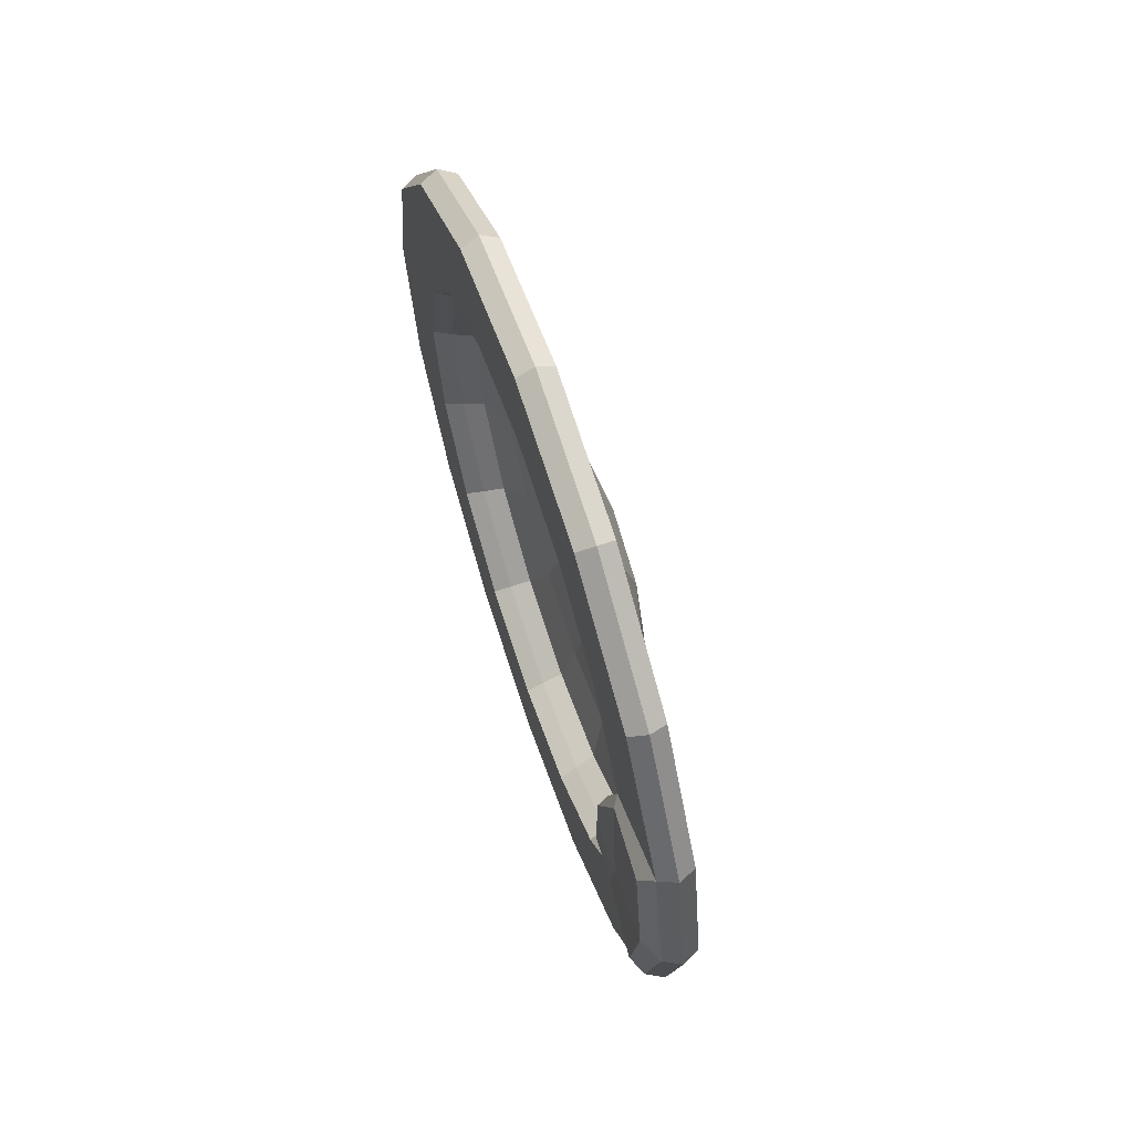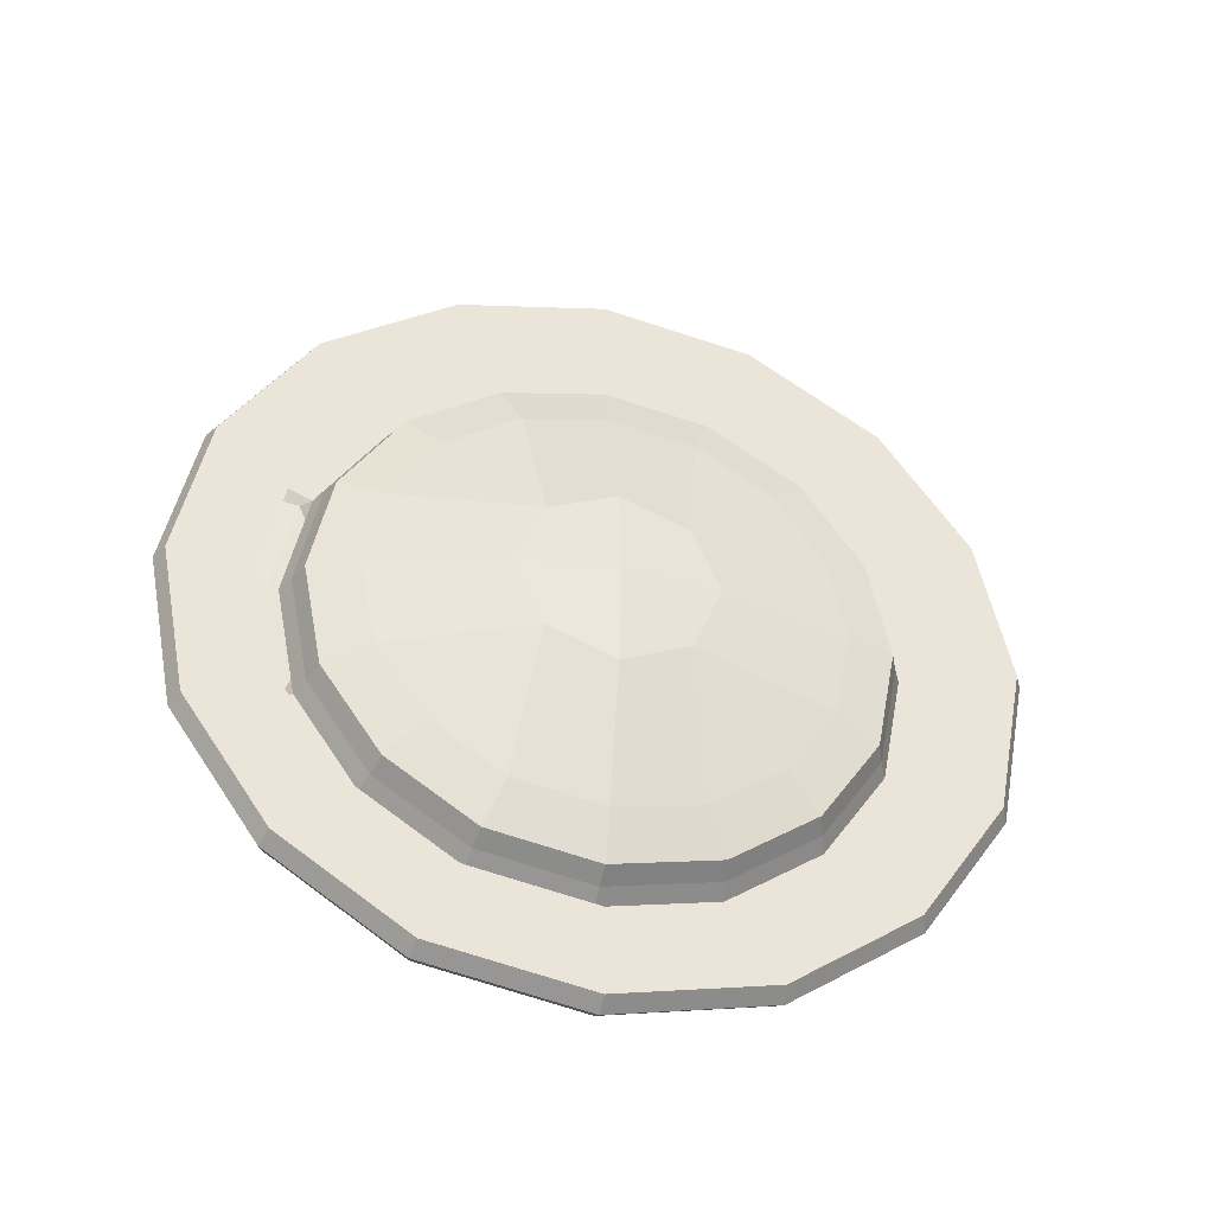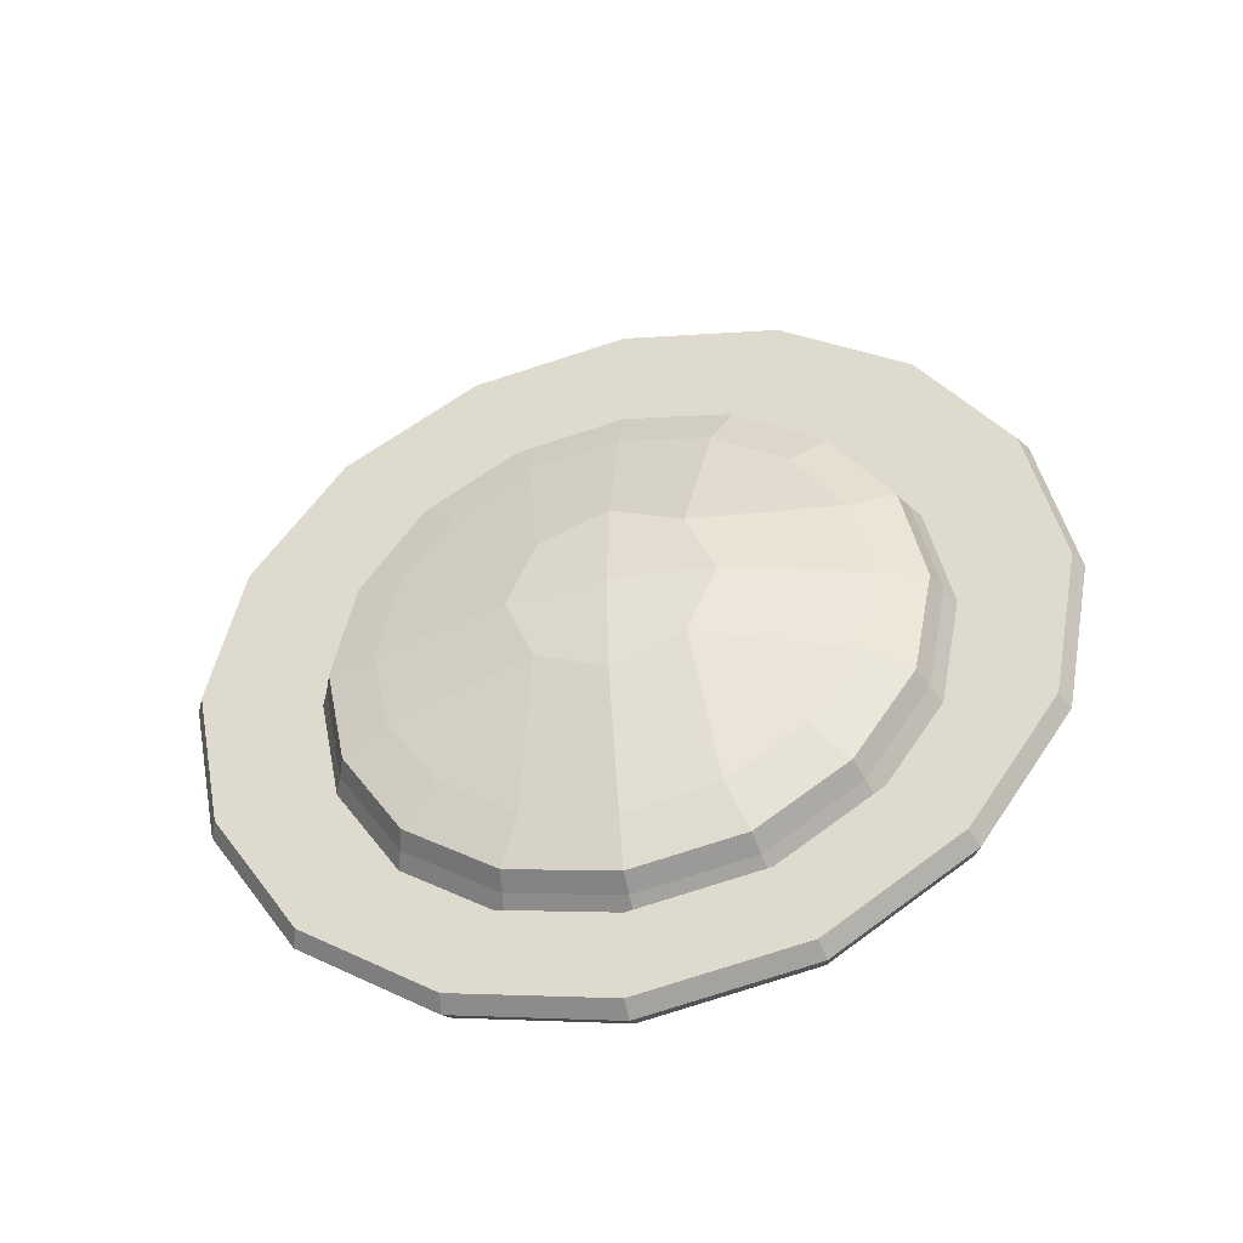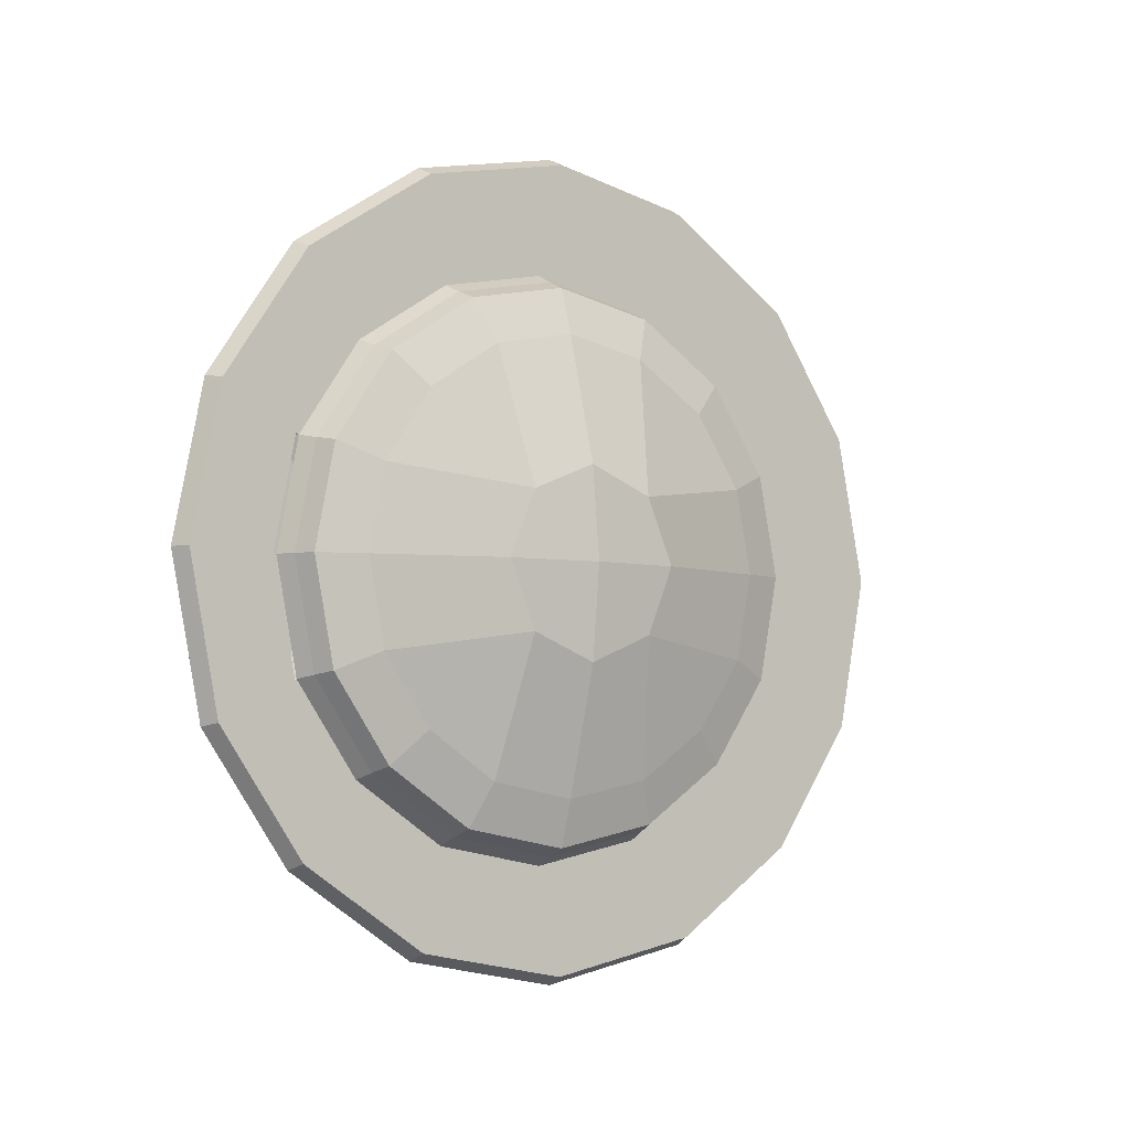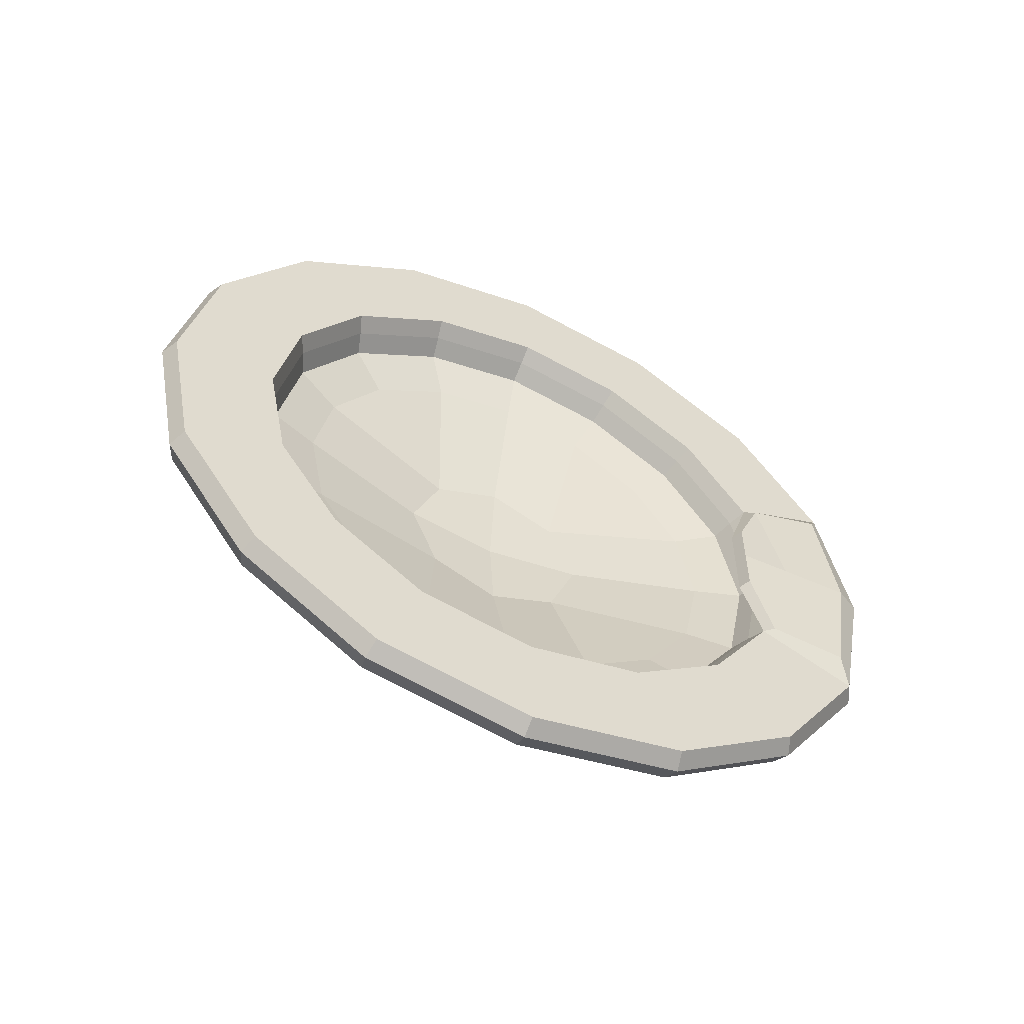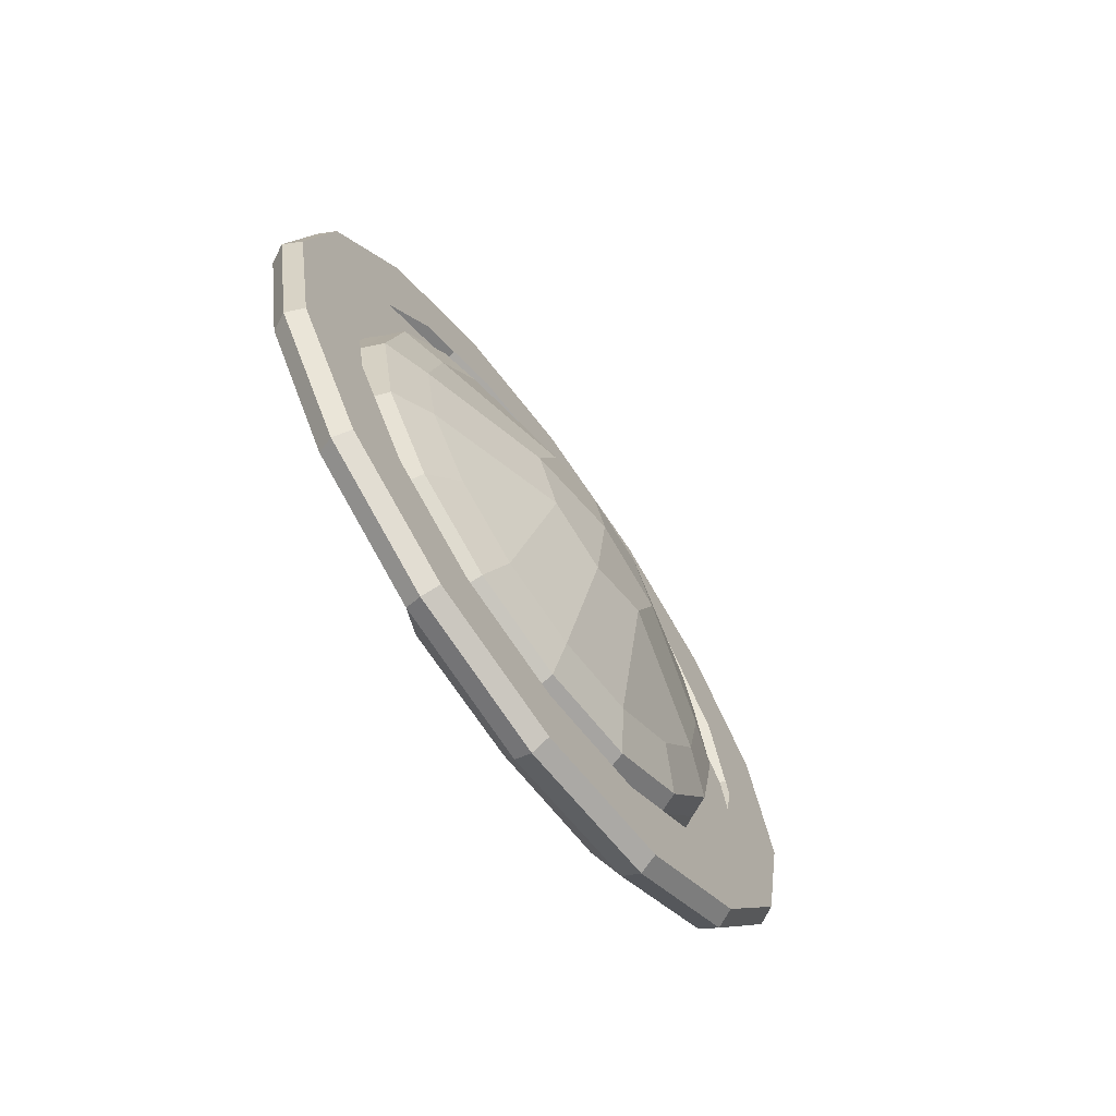
<metadata>
{"format":"obj","ext":"obj","renderer":"f3d","projection":"perspective","resolution":1024,"background":"white","views":[{"elev":65.4,"azim":-18.7,"up":"+Z"},{"elev":-39.5,"azim":76.5,"up":"+Z"},{"elev":-43.6,"azim":103.6,"up":"+Y"},{"elev":-4.5,"azim":54.6,"up":"+Z"},{"elev":-56.6,"azim":-115.0,"up":"+Z"},{"elev":-69.0,"azim":35.7,"up":"+Y"}]}
</metadata>
<code>
o Cube.087_Cube.115_glosi
v 0.000382 -0.02454 0.09672
v 0.000382 -0.01723 0.0919
v 0.001619 -0.01997 0.08916
v 0.001619 -0.026 0.09314
v 0.000382 -0.04859 0.0919
v 0.000382 -0.04128 0.09671
v 0.001619 -0.03982 0.09313
v 0.001619 -0.04585 0.08916
v 0.000382 -0.05339 0.08469
v 0.001619 -0.04981 0.08321
v 0.000381 -0.05508 0.07623
v 0.001619 -0.05121 0.07623
v 0.000381 -0.05339 0.06758
v 0.001619 -0.04981 0.06909
v 0.000381 -0.04859 0.06056
v 0.001619 -0.04585 0.0633
v 0.000382 -0.03291 0.09839
v 0.001619 -0.03291 0.09452
v 0.000381 -0.04153 0.05576
v 0.001619 -0.04002 0.05933
v 0.000381 -0.02429 0.05576
v 0.000382 -0.03291 0.05407
v 0.001619 -0.03291 0.05794
v 0.001619 -0.02579 0.05933
v 0.000381 -0.01723 0.06056
v 0.001619 -0.01997 0.0633
v 0.000381 -0.01243 0.06758
v 0.001619 -0.016 0.06909
v 0.000381 -0.01074 0.07623
v 0.001619 -0.01461 0.07623
v 0.000382 -0.01243 0.08469
v 0.001619 -0.016 0.08321
v 0.004598 -0.03291 0.06848
v 0.004598 -0.02748 0.07073
v 0.004598 -0.03834 0.07073
v 0.004598 -0.02749 0.08165
v 0.004598 -0.03291 0.08388
v 0.004598 -0.03832 0.08165
v 0.005413 -0.03291 0.07622
v 0.004598 -0.04061 0.07625
v 0.004598 -0.02521 0.07625
v -0.001292 -0.02426 0.09741
v -0.001292 -0.01671 0.09242
v -0.001292 -0.03291 0.05334
v -0.001292 -0.04182 0.05508
v -0.001292 -0.04911 0.06004
v -0.001292 -0.05407 0.06729
v -0.001292 -0.05581 0.07623
v -0.001292 -0.05407 0.08497
v -0.001292 -0.04911 0.09242
v -0.001292 -0.024 0.05508
v -0.001292 -0.01671 0.06004
v -0.001292 -0.01175 0.06729
v -0.001292 -0.01 0.07623
v -0.001292 -0.01175 0.08497
v -0.001292 -0.03291 0.09913
v -0.001292 -0.04155 0.09739
f 1 2 3 4
f 5 6 7 8
f 9 5 8 10
f 11 9 10 12
f 13 11 12 14
f 15 13 14 16
f 17 1 4 18
f 19 15 16 20
f 21 22 23 24
f 25 21 24 26
f 27 25 26 28
f 29 27 28 30
f 31 29 30 32
f 6 17 18 7
f 22 19 20 23
f 2 31 32 3
f 23 33 34 24
f 20 35 33 23
f 36 37 18 4
f 37 38 7 18
f 39 40 38 37
f 41 39 37 36
f 32 30 41 36
f 34 33 39 41
f 33 35 40 39
f 30 28 34 41
f 12 40 35 14
f 10 38 40 12
f 8 7 38 10
f 3 32 36 4
f 24 34 28 26
f 14 35 20 16
f 42 43 2 1
f 44 45 19 22
f 45 46 15 19
f 46 47 13 15
f 47 48 11 13
f 48 49 9 11
f 49 50 5 9
f 51 44 22 21
f 52 51 21 25
f 53 52 25 27
f 54 53 27 29
f 55 54 29 31
f 56 42 1 17
f 57 56 17 6
f 50 57 6 5
f 43 55 31 2
o Cube.087_Cube.115_basic_2
v -0.00273 -0.03291 0.04413
v -0.00273 -0.0454 0.04657
v -0.00273 -0.04211 0.05439
v -0.00273 -0.03291 0.05259
v -0.00273 -0.02078 0.1059
v -0.00273 -0.01019 0.09895
v -0.00273 -0.01618 0.09295
v -0.00273 -0.02398 0.0981
v -0.00273 -0.03291 0.1084
v -0.00273 -0.03291 0.09988
v -0.00273 -0.04503 0.1059
v -0.00273 -0.04184 0.09808
v -0.00273 -0.003228 0.0885
v -0.00273 -0.01106 0.08526
v -0.00273 -0.05563 0.09895
v -0.00273 -0.04964 0.09295
v -0.00273 -0.05563 0.05353
v -0.00273 -0.04964 0.05951
v 0.000146 -0.02078 0.1059
v 0.000146 -0.02332 0.09971
v 0.000146 -0.01495 0.09419
v 0.000146 -0.01019 0.09895
v -0.00273 -0.06259 0.0637
v -0.00273 -0.05476 0.067
v -0.003285 -0.05565 0.08502
v -0.00273 -0.05476 0.08526
v -0.00273 -0.053 0.07995
v -0.003706 -0.05346 0.07995
v -0.003706 -0.06151 0.06593
v -0.00324 -0.05557 0.06722
v -0.00273 -0.06259 0.0885
v -0.00273 -0.02042 0.04657
v -0.00273 -0.02371 0.05439
v -0.00273 -0.01019 0.05353
v -0.00273 -0.01618 0.05951
v -0.00273 -0.003228 0.0637
v -0.00273 -0.01106 0.067
v -0.00273 -0.000783 0.07624
v -0.00273 -0.009256 0.07623
v 0.000146 -0.0454 0.04657
v 0.000146 -0.04278 0.05278
v 0.000146 -0.05087 0.05828
v 0.000146 -0.05563 0.05353
v 0.000146 -0.003228 0.0637
v 0.000146 -0.009442 0.06632
v 0.000146 -0.01495 0.05828
v 0.000146 -0.01019 0.05353
v 0.000146 -0.03291 0.1084
v 0.000146 -0.03291 0.1016
v 0.000146 -0.009442 0.08593
v 0.000146 -0.003228 0.0885
v 0.000146 -0.02303 0.05278
v 0.000146 -0.02042 0.04657
v 0.000146 -0.03291 0.05085
v 0.000146 -0.03291 0.04413
v 0.000146 -0.05563 0.09895
v 0.000146 -0.05087 0.09419
v 0.000146 -0.04249 0.09969
v 0.000146 -0.04503 0.1059
v 0.000146 -0.06259 0.0885
v 0.000146 -0.05638 0.08593
v 0.000146 -0.06503 0.07624
v 0.000146 -0.05831 0.07624
v 0.000146 -0.06259 0.0637
v 0.000146 -0.05638 0.06632
v 0.000146 -0.007509 0.07624
v 0.000146 -0.000783 0.07624
v -0.001292 -0.0205 0.1066
v -0.001292 -0.009661 0.09948
v -0.001292 -0.03291 0.04338
v -0.001292 -0.04569 0.04588
v -0.001292 -0.05616 0.05301
v -0.001292 -0.06328 0.06341
v -0.001292 -0.06578 0.07624
v -0.00273 -0.06503 0.07624
v -0.001292 -0.06328 0.08879
v -0.001292 -0.05616 0.09948
v -0.001292 -0.02013 0.04588
v -0.001292 -0.009661 0.05301
v -0.001292 -0.002537 0.06341
v -0.001292 -3.6e-05 0.07624
v -0.001292 -0.002537 0.08879
v -0.001292 -0.03291 0.1091
v -0.001292 -0.04532 0.1066
v -0.001292 -0.01671 0.09242
v -0.001292 -0.02426 0.09741
v -0.001292 -0.04182 0.05508
v -0.001292 -0.03291 0.05334
v -0.001292 -0.04911 0.06004
v -0.001292 -0.05407 0.06729
v -0.00273 -0.05656 0.07623
v -0.001292 -0.05581 0.07623
v -0.001292 -0.05407 0.08497
v -0.001292 -0.04911 0.09242
v -0.001292 -0.024 0.05508
v -0.001292 -0.01671 0.06004
v -0.001292 -0.01175 0.06729
v -0.001292 -0.01 0.07623
v -0.001292 -0.01175 0.08497
v -0.001292 -0.03291 0.09913
v -0.001292 -0.04155 0.09739
v -0.003706 -0.06313 0.07624
v -0.003706 -0.05751 0.07623
v -0.003706 -0.06151 0.08627
v -0.003706 -0.05346 0.07619
v -0.00273 -0.053 0.07619
v -0.00273 -0.053 0.07236
v -0.003706 -0.05346 0.07236
f 58 59 60 61
f 62 63 64 65
f 66 62 65 67
f 68 66 67 69
f 63 70 71 64
f 72 68 69 73
f 59 74 75 60
f 76 77 78 79
f 74 80 81 75
f 82 83 84 85
f 81 80 86 87
f 88 72 73 83
f 89 58 61 90
f 91 89 90 92
f 93 91 92 94
f 95 93 94 96
f 70 95 96 71
f 97 98 99 100
f 101 102 103 104
f 105 106 77 76
f 79 78 107 108
f 104 103 109 110
f 110 109 111 112
f 113 114 115 116
f 117 118 114 113
f 112 111 98 97
f 119 120 118 117
f 116 115 106 105
f 121 122 120 119
f 108 107 123 124
f 100 99 122 121
f 124 123 102 101
f 125 126 63 62
f 127 128 59 58
f 128 129 74 59
f 129 130 80 74
f 130 131 132 80
f 131 133 88 132
f 133 134 72 88
f 135 127 58 89
f 136 135 89 91
f 137 136 91 93
f 138 137 93 95
f 139 138 95 70
f 140 125 62 66
f 141 140 66 68
f 134 141 68 72
f 126 139 70 63
f 65 64 142 143
f 61 60 144 145
f 60 75 146 144
f 75 81 147 146
f 81 148 149 147
f 148 83 150 149
f 83 73 151 150
f 90 61 145 152
f 92 90 152 153
f 94 92 153 154
f 96 94 154 155
f 71 96 155 156
f 67 65 143 157
f 69 67 157 158
f 73 69 158 151
f 64 71 156 142
f 76 79 126 125
f 112 97 128 127
f 97 100 129 128
f 100 121 130 129
f 121 119 131 130
f 119 117 133 131
f 117 113 134 133
f 110 112 127 135
f 104 110 135 136
f 101 104 136 137
f 124 101 137 138
f 108 124 138 139
f 105 76 125 140
f 116 105 140 141
f 113 116 141 134
f 79 108 139 126
f 86 159 160 87
f 159 161 82 160
f 80 132 159 86
f 160 82 85 162
f 132 88 161 159
f 88 83 82 161
f 163 164 165 162
f 84 163 162 85
f 148 81 164 163
f 83 148 163 84
f 87 160 162 165
f 81 87 165 164

</code>
